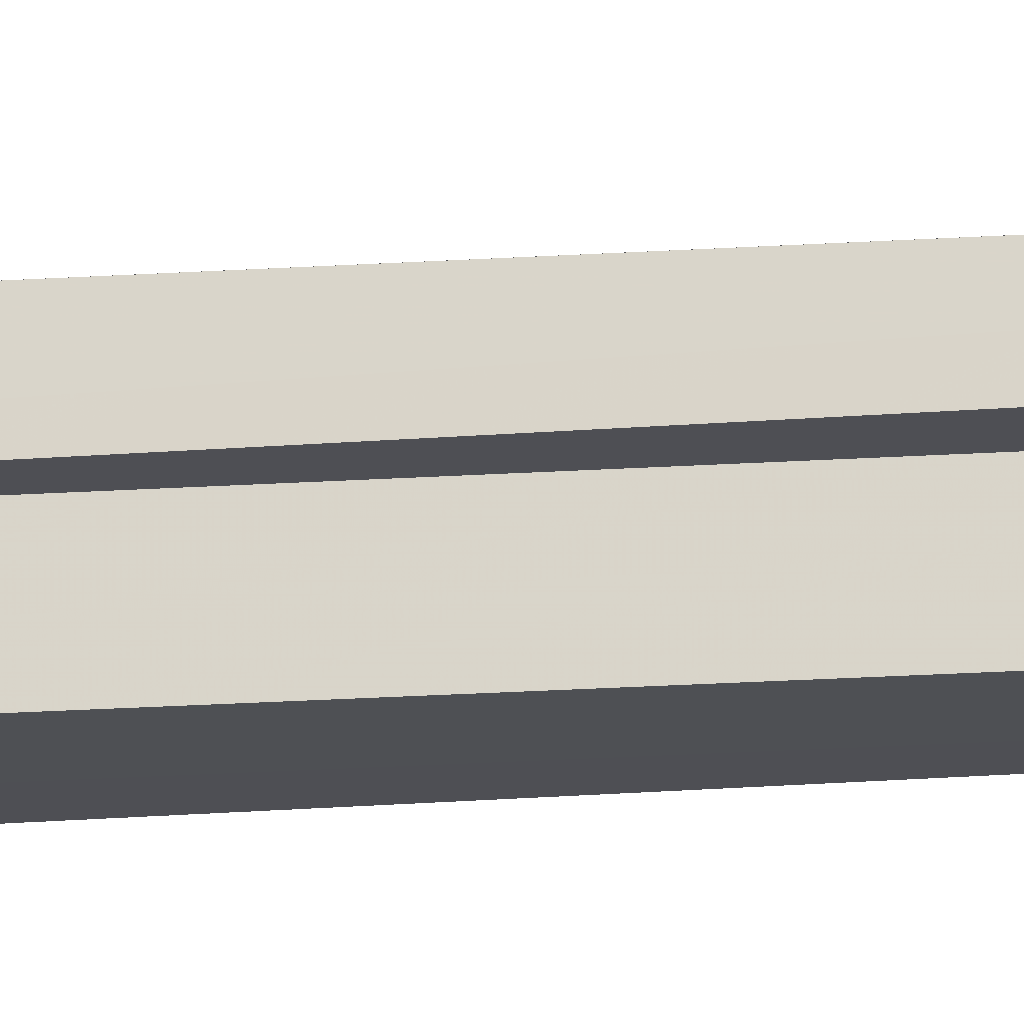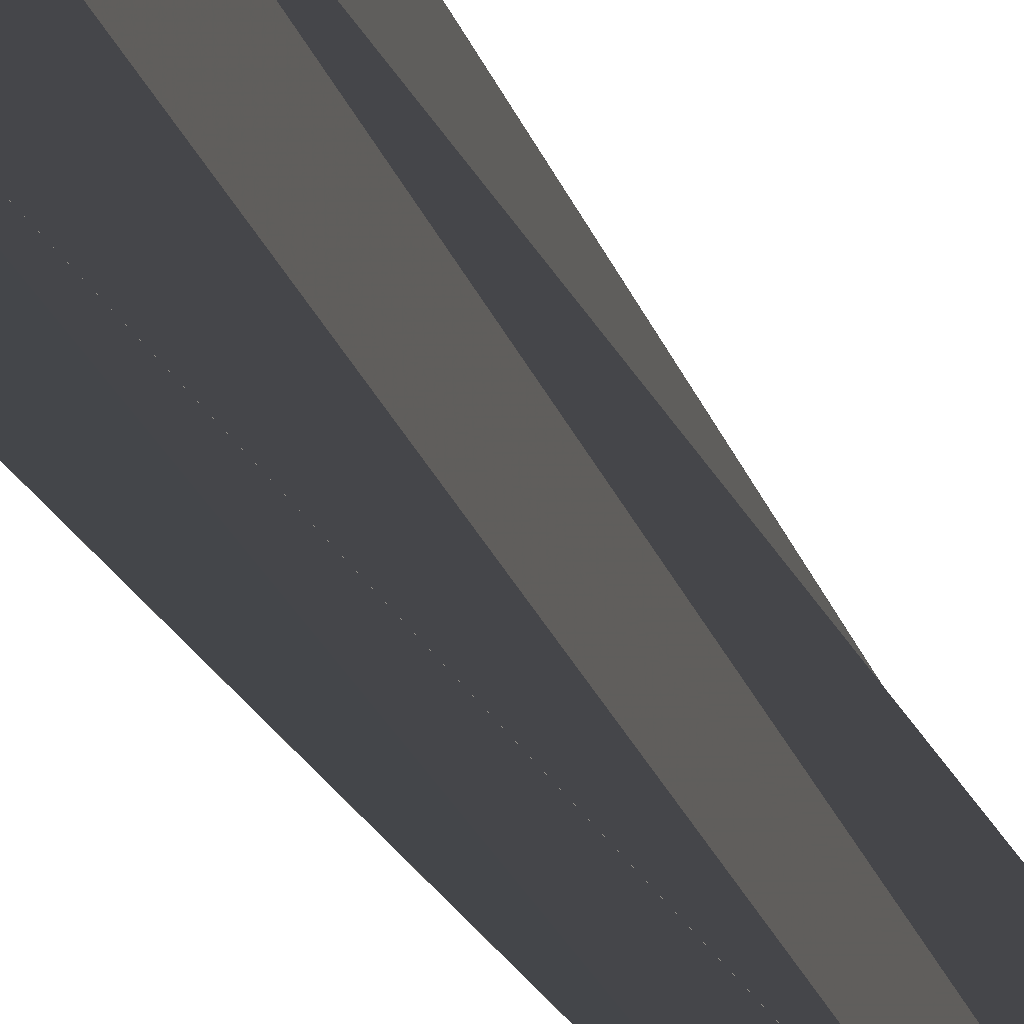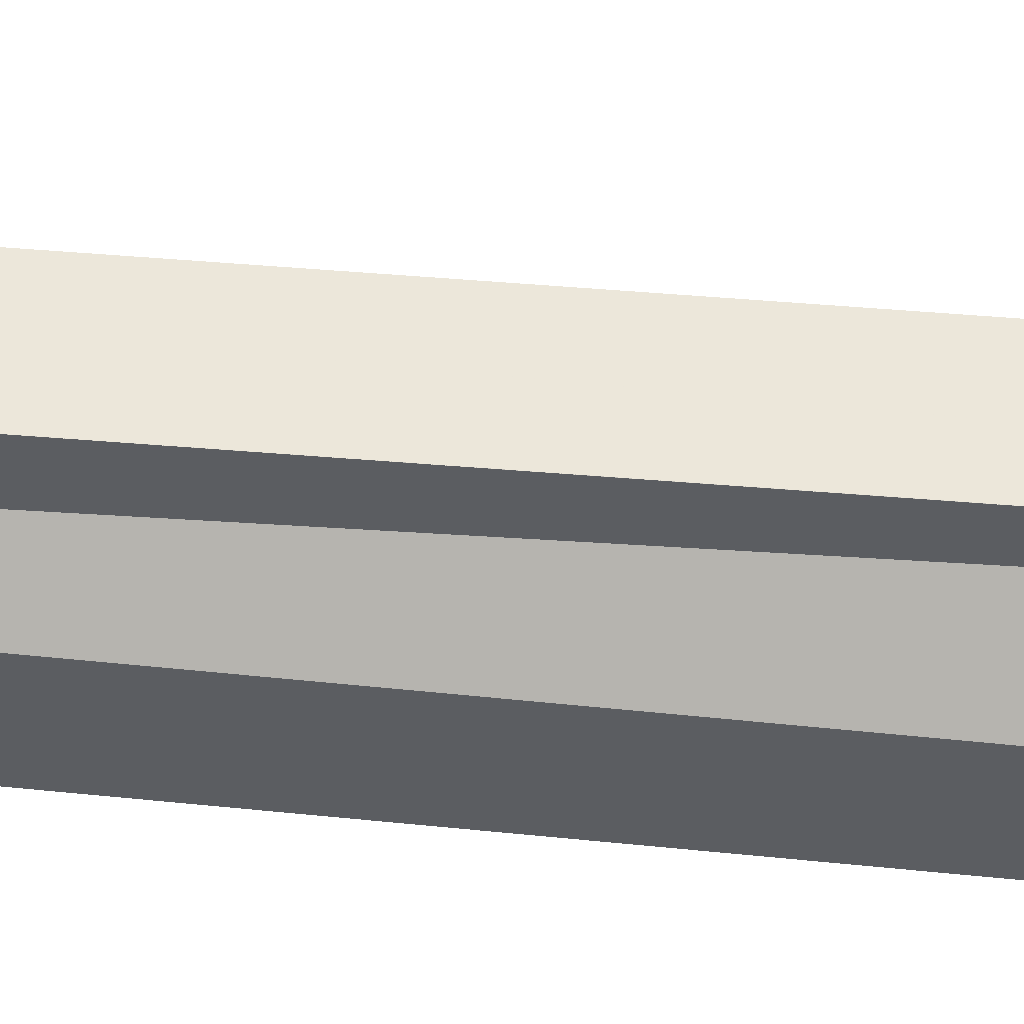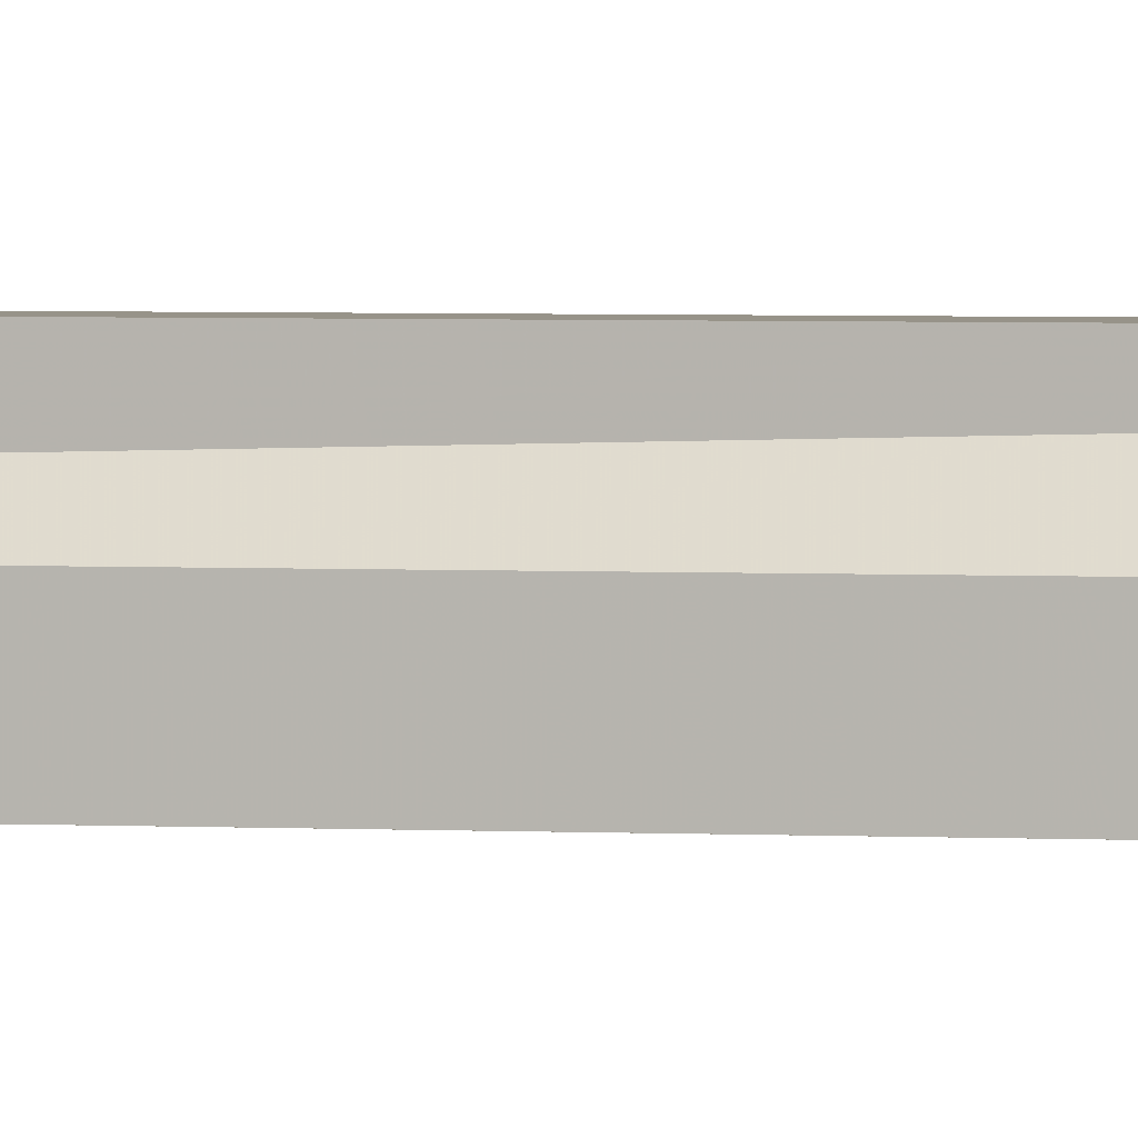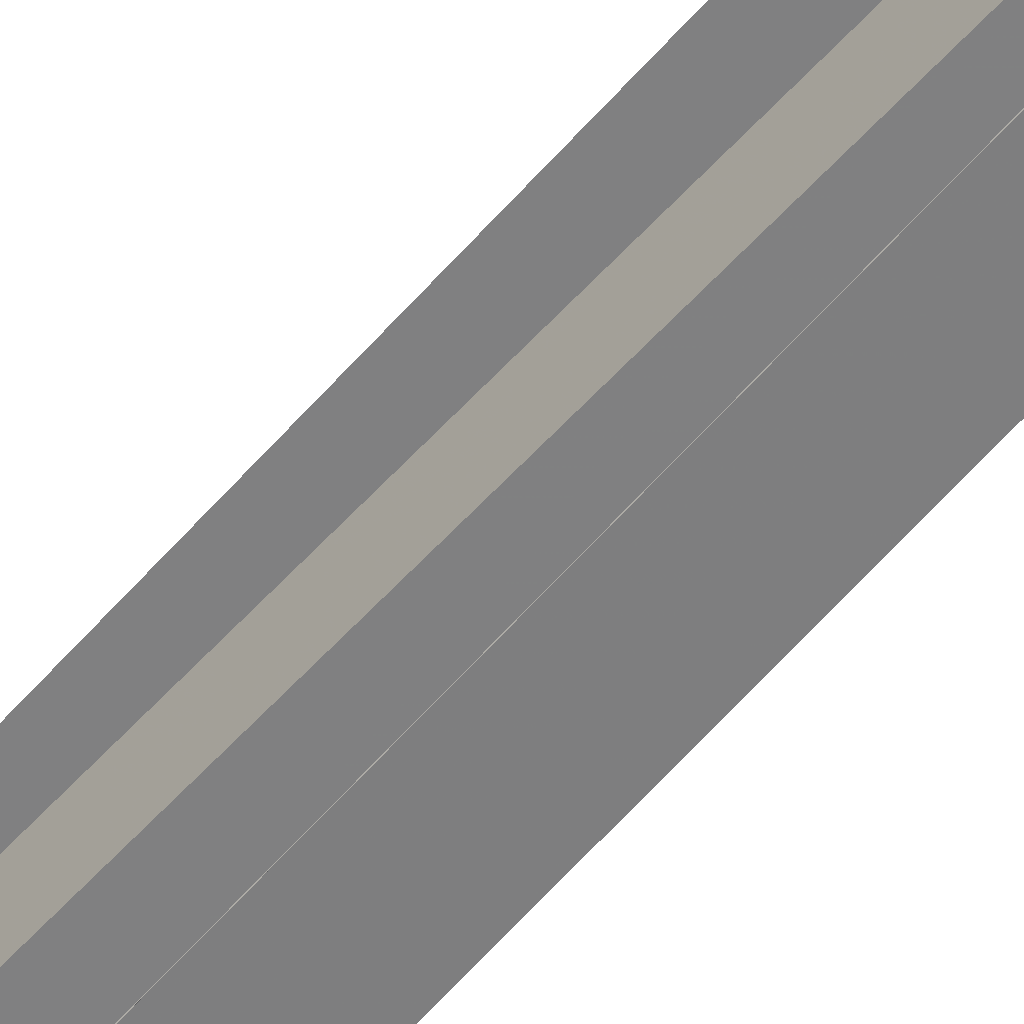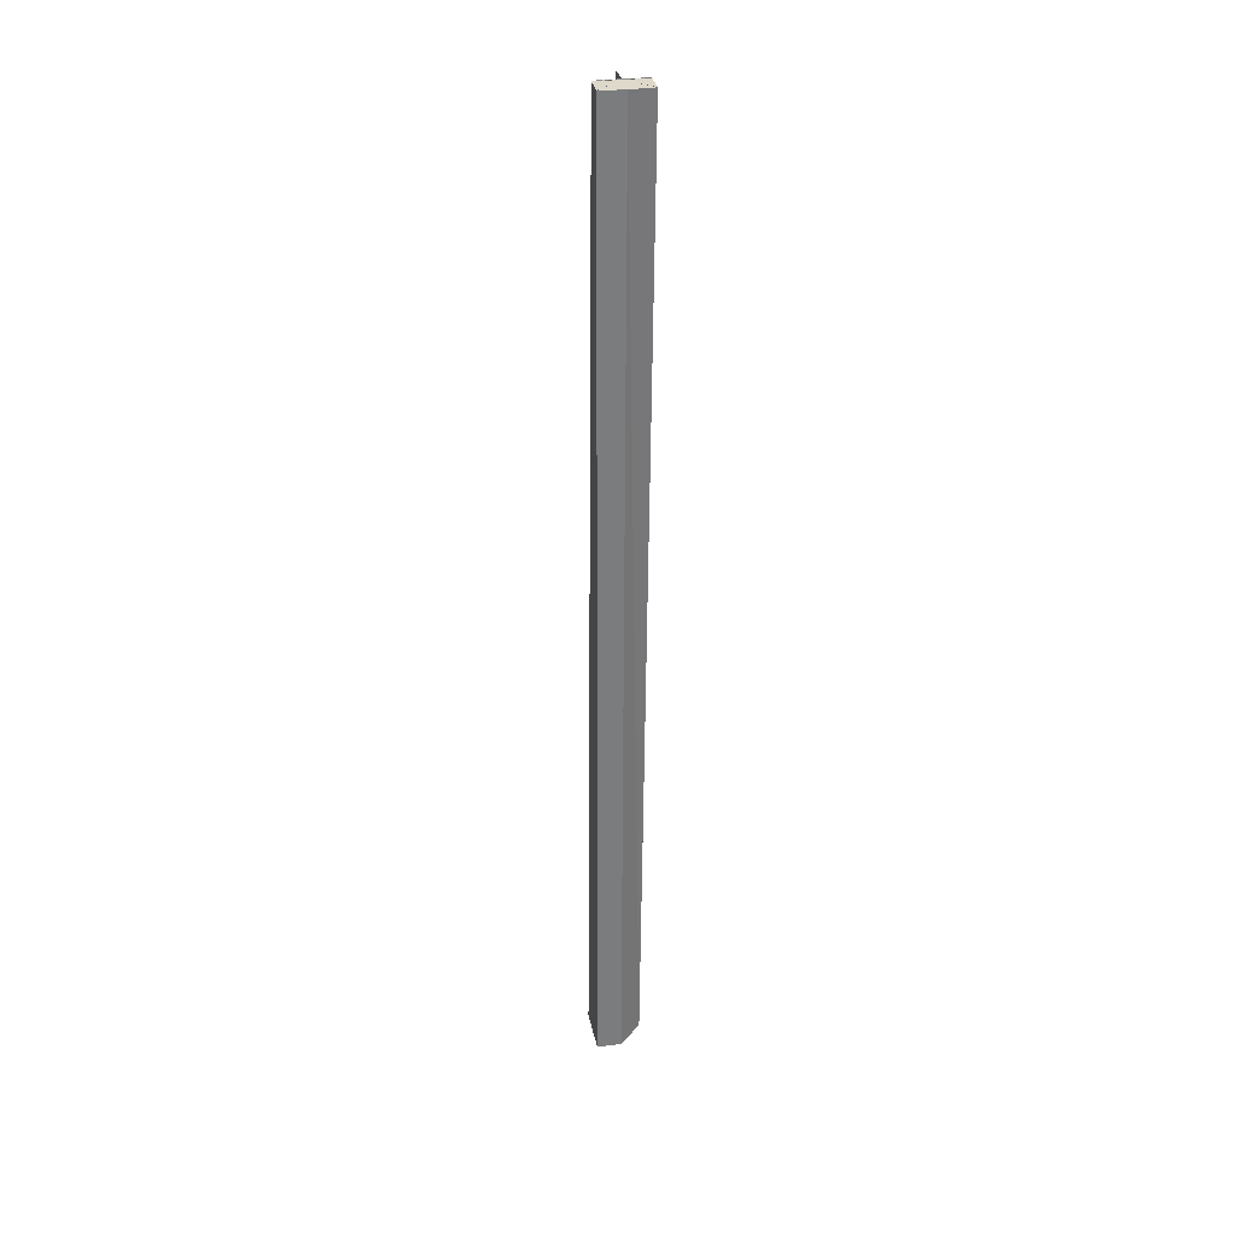
<metadata>
{"format":"obj","ext":"obj","renderer":"f3d","projection":"perspective","resolution":1024,"background":"white","views":[{"elev":-18.6,"azim":-79.5,"up":"+Y"},{"elev":-9.9,"azim":-170.1,"up":"+Y"},{"elev":54.0,"azim":97.8,"up":"+Y"},{"elev":1.8,"azim":109.1,"up":"+Y"},{"elev":-60.1,"azim":-39.2,"up":"+Y"},{"elev":30.3,"azim":78.8,"up":"+Z"}]}
</metadata>
<code>
o 4274
v 2226 1860 9.701
v 2226 1860 9.292
v 2226 1860 9.701
v 2226 1860 9.7
v 2226 1860 9.701
v 2226 1860 9.7
v 2226 1860 9.7
v 2226 1860 9.7
v 2226 1860 9.7
v 2226 1860 9.7
v 2226 1860 9.7
v 2226 1860 9.701
v 2226 1860 9.701
v 2226 1860 9.701
v 2226 1860 9.292
v 2226 1860 9.7
v 2226 1860 9.7
v 2226 1860 9.7
v 2226 1860 9.291
v 2226 1860 9.7
v 2226 1860 9.291
v 2226 1860 9.7
v 2226 1860 9.292
v 2226 1860 9.7
v 2226 1860 9.292
v 2226 1860 9.292
v 2226 1860 9.292
v 2226 1860 9.292
v 2226 1860 9.7
v 2226 1860 9.291
v 2226 1860 9.7
v 2226 1860 9.291
v 2226 1860 9.7
v 2226 1860 9.292
v 2226 1860 9.291
v 2226 1860 9.292
v 2226 1860 9.292
v 2226 1860 9.292
v 2226 1860 9.291
v 2226 1860 9.292
v 2226 1860 9.292
v 2226 1860 9.292
v 2226 1860 9.292
v 2226 1860 9.292
v 2226 1860 9.292
v 2226 1860 9.701
v 2226 1860 9.7
v 2226 1860 9.292
v 2226 1860 9.292
v 2226 1860 9.292
v 2226 1860 9.291
v 2226 1860 9.292
v 2226 1860 9.291
v 2226 1860 9.291
v 2226 1860 9.291
v 2226 1860 9.7
v 2226 1860 9.7
v 2226 1860 9.292
v 2226 1860 9.292
v 2226 1860 9.292
v 2226 1860 9.7
v 2226 1860 9.291
v 2226 1860 9.7
v 2226 1860 9.7
v 2226 1860 9.7
v 2226 1860 9.7
v 2226 1860 9.291
v 2226 1860 9.291
v 2226 1860 9.291
v 2226 1860 9.7
v 2226 1860 9.7
v 2226 1860 9.701
v 2226 1860 9.7
v 2226 1860 9.292
v 2226 1860 9.292
v 2226 1860 9.7
v 2226 1860 9.7
v 2226 1860 9.7
v 2226 1860 9.7
v 2226 1860 9.7
v 2226 1860 9.701
v 2226 1860 9.7
v 2226 1860 9.7
v 2226 1860 9.7
v 2226 1860 9.291
v 2226 1860 9.291
v 2226 1860 9.7
v 2226 1860 9.291
v 2226 1860 9.291
v 2226 1860 9.7
v 2226 1860 9.7
v 2226 1860 9.292
v 2226 1860 9.7
v 2226 1860 9.292
v 2226 1860 9.7
f 1 2 3
f 4 5 3
f 4 6 7
f 4 8 9
f 4 10 11
f 4 12 13
f 14 15 13
f 4 16 17
f 18 19 17
f 20 21 18
f 22 23 20
f 24 25 22
f 26 27 24
f 27 28 29
f 28 30 31
f 30 32 33
f 34 19 35
f 34 36 37
f 38 39 36
f 34 40 41
f 38 42 43
f 38 44 45
f 46 45 47
f 48 49 46
f 50 43 51
f 50 45 52
f 50 52 40
f 50 53 19
f 50 54 55
f 56 40 57
f 58 59 56
f 60 58 61
f 62 60 63
f 64 54 65
f 66 67 64
f 68 69 66
f 70 71 65
f 70 57 72
f 73 52 72
f 74 75 73
f 70 76 77
f 78 79 76
f 80 81 79
f 80 82 71
f 80 83 84
f 85 86 87
f 88 89 90
f 90 89 91
f 91 92 93
f 93 94 95

</code>
